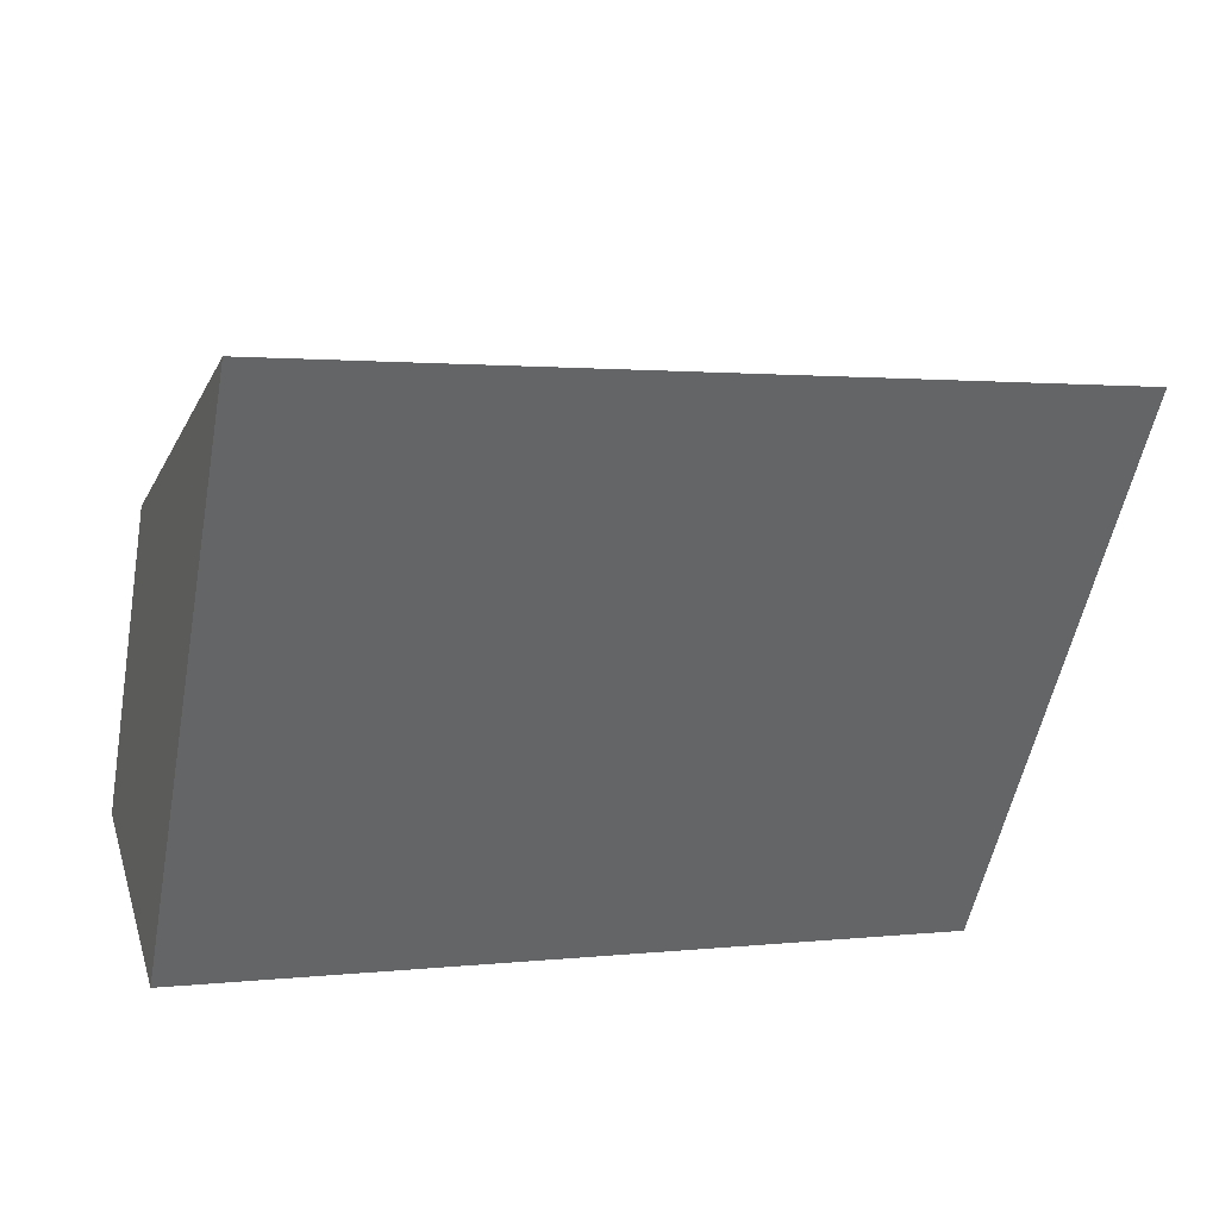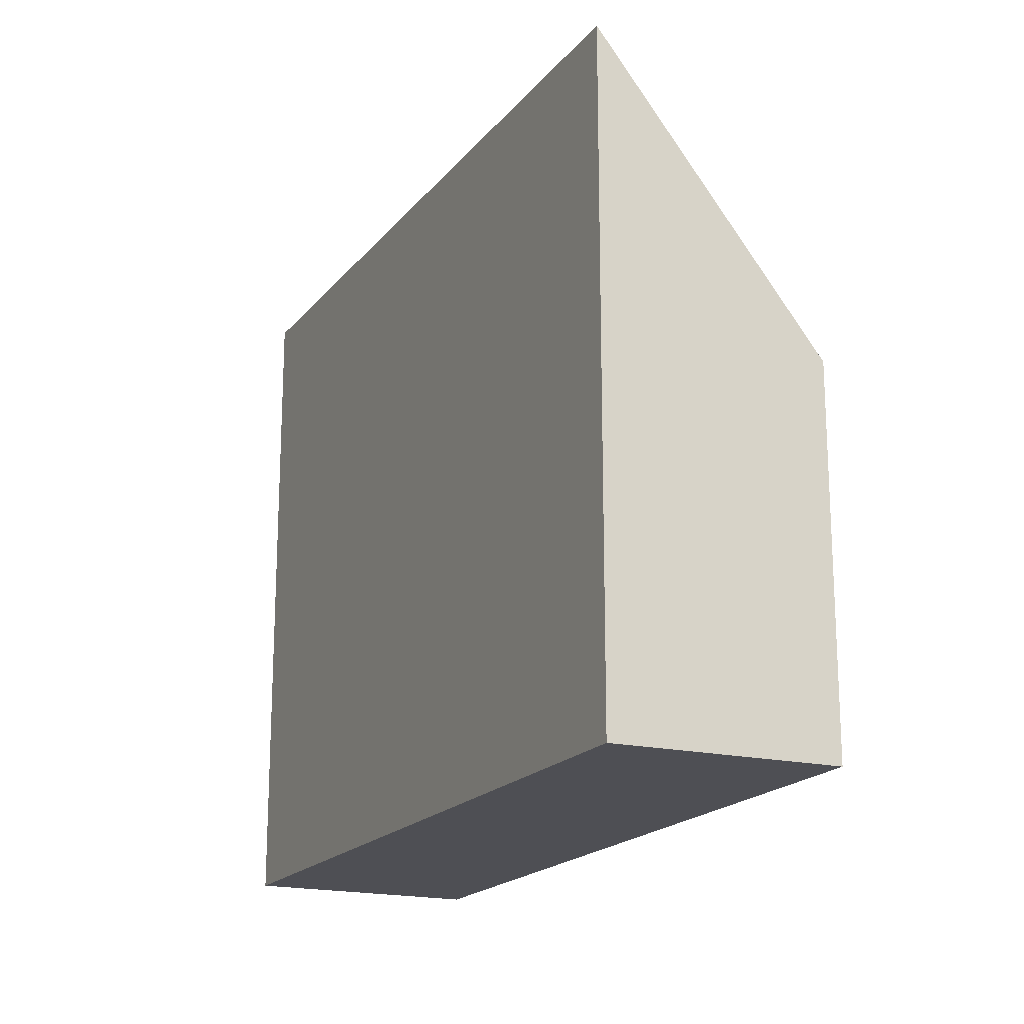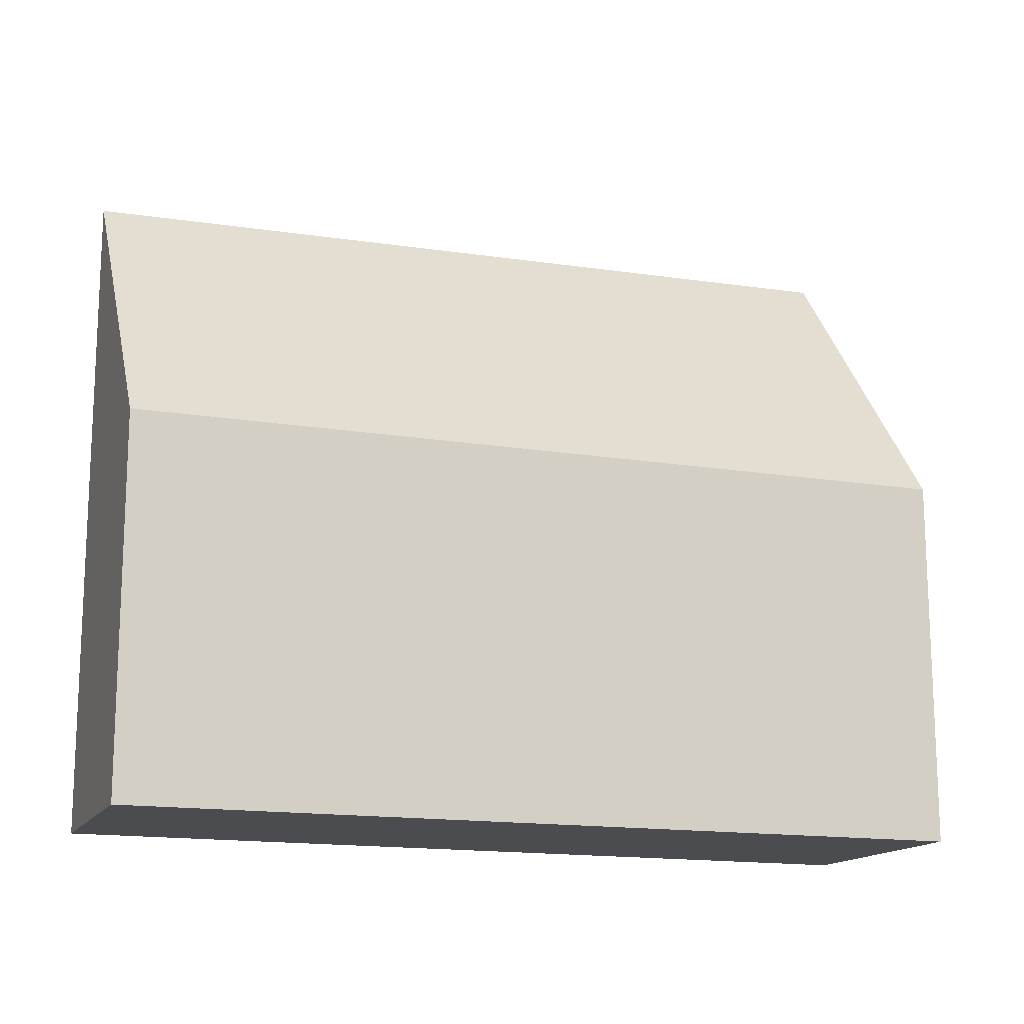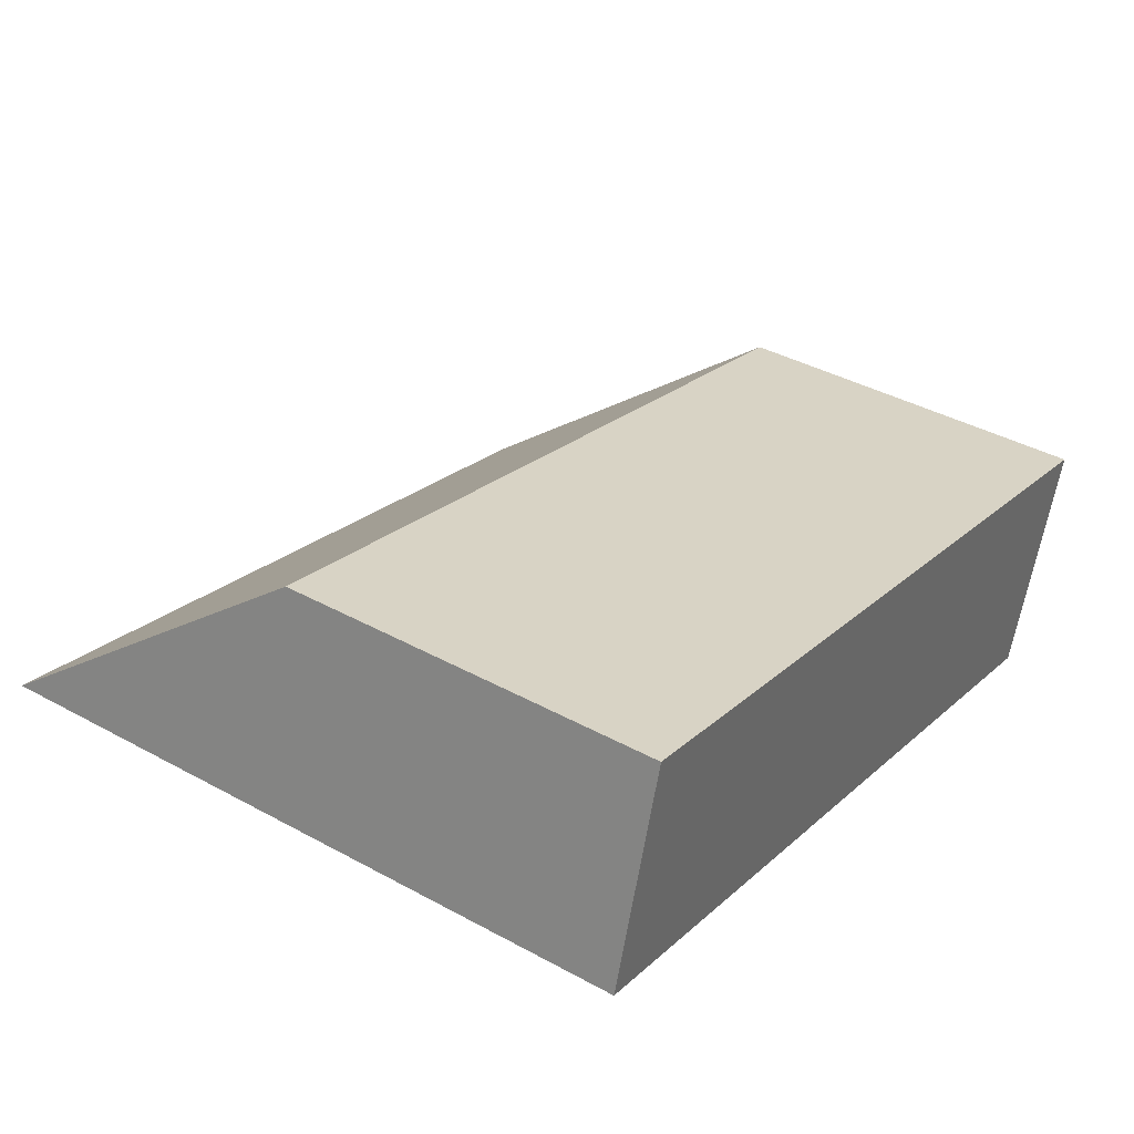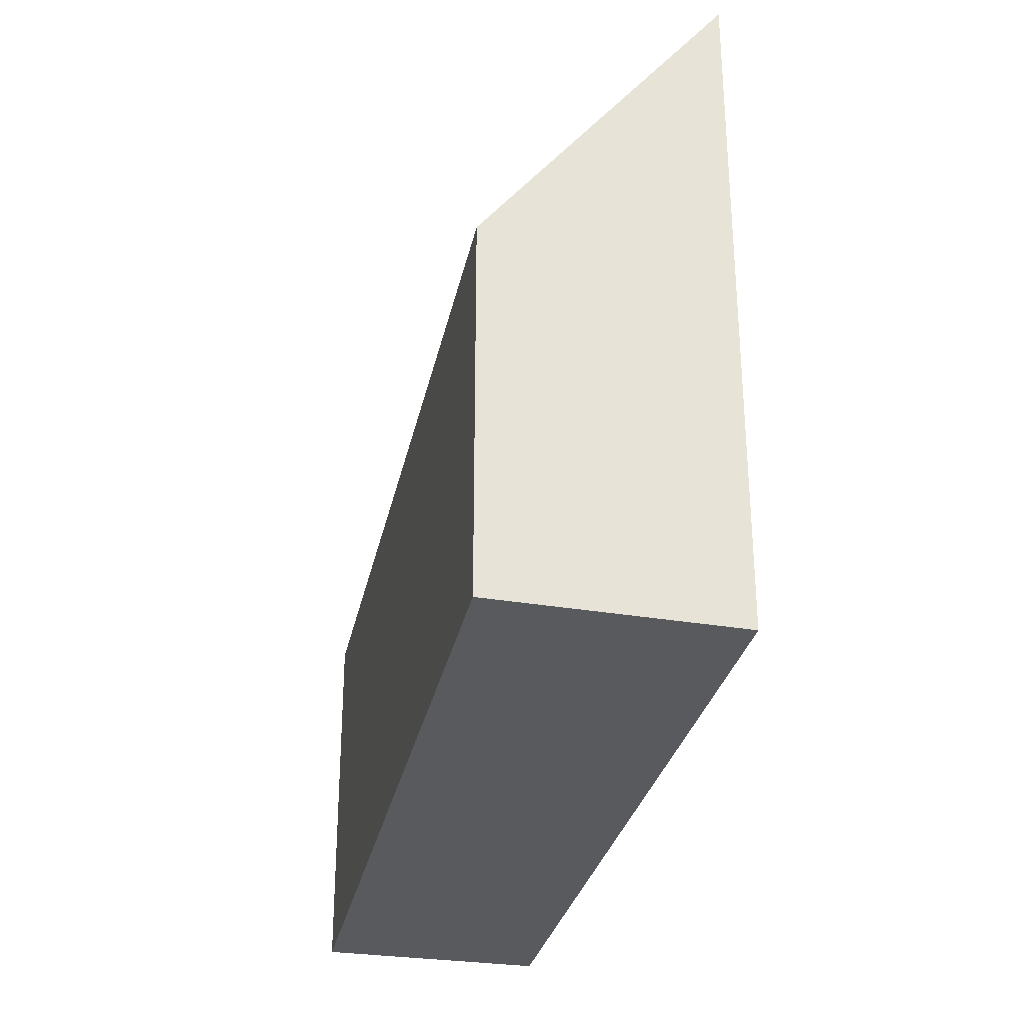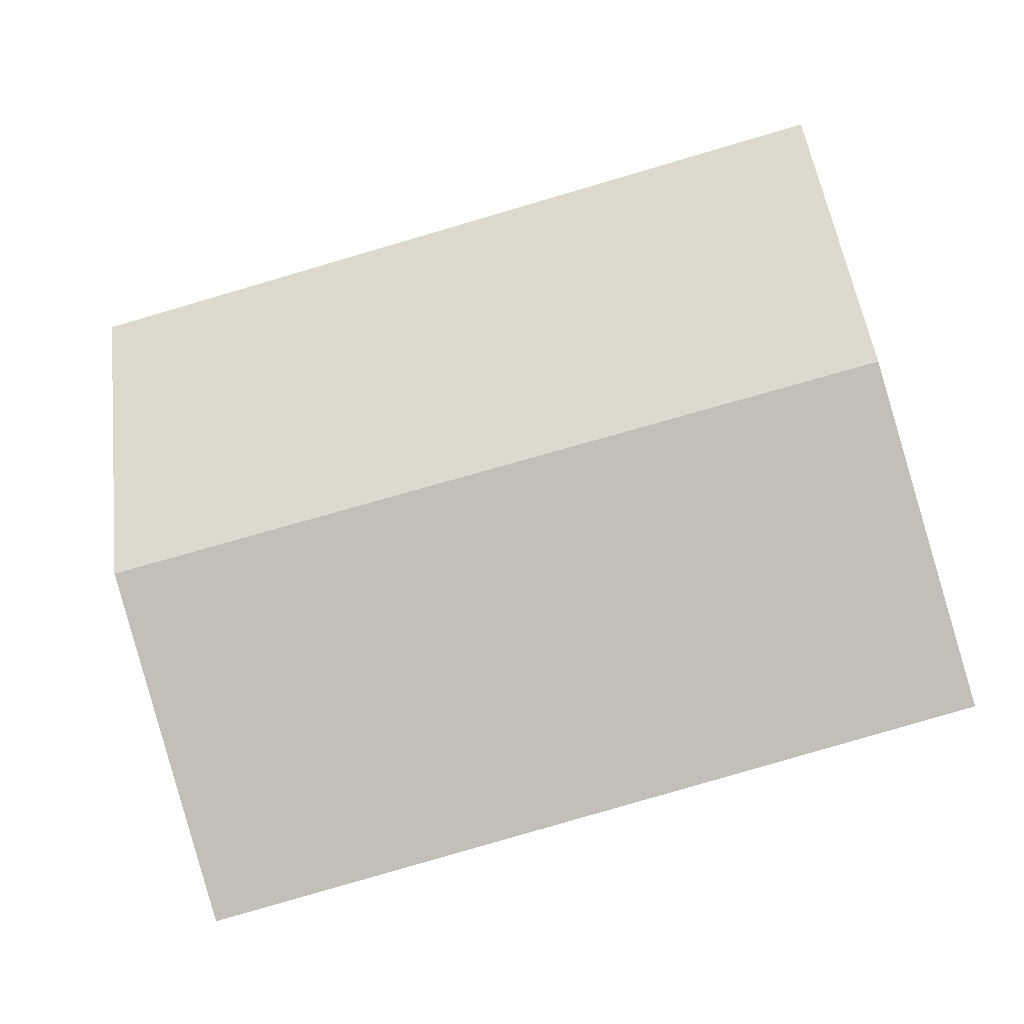
<metadata>
{"format":"obj","ext":"obj","renderer":"f3d","projection":"perspective","resolution":1024,"background":"white","views":[{"elev":-54.1,"azim":169.2,"up":"+Z"},{"elev":-18.3,"azim":-98.9,"up":"+Y"},{"elev":-15.2,"azim":-4.0,"up":"+Y"},{"elev":40.2,"azim":-56.1,"up":"+Z"},{"elev":-30.9,"azim":93.8,"up":"+Y"},{"elev":51.0,"azim":172.7,"up":"+Z"}]}
</metadata>
<code>
v  0 6.052 3.706e-16
v  7.996 3.404 -0.065
v  7.334 6.216 -2.158
v  0.564 3.404 1.987
v  7.334 1.321e-16 -2.158
v  7.996 3.98e-18 -0.065
v  0 0 0
v  0.564 -1.217e-16 1.987
g defaultobject
f 1 2 3
f 2 1 4
f 2 5 3
f 5 2 6
f 5 1 3
f 1 5 7
f 7 4 1
f 4 7 8
f 8 2 4
f 2 8 6
f 8 5 6
f 5 8 7

</code>
